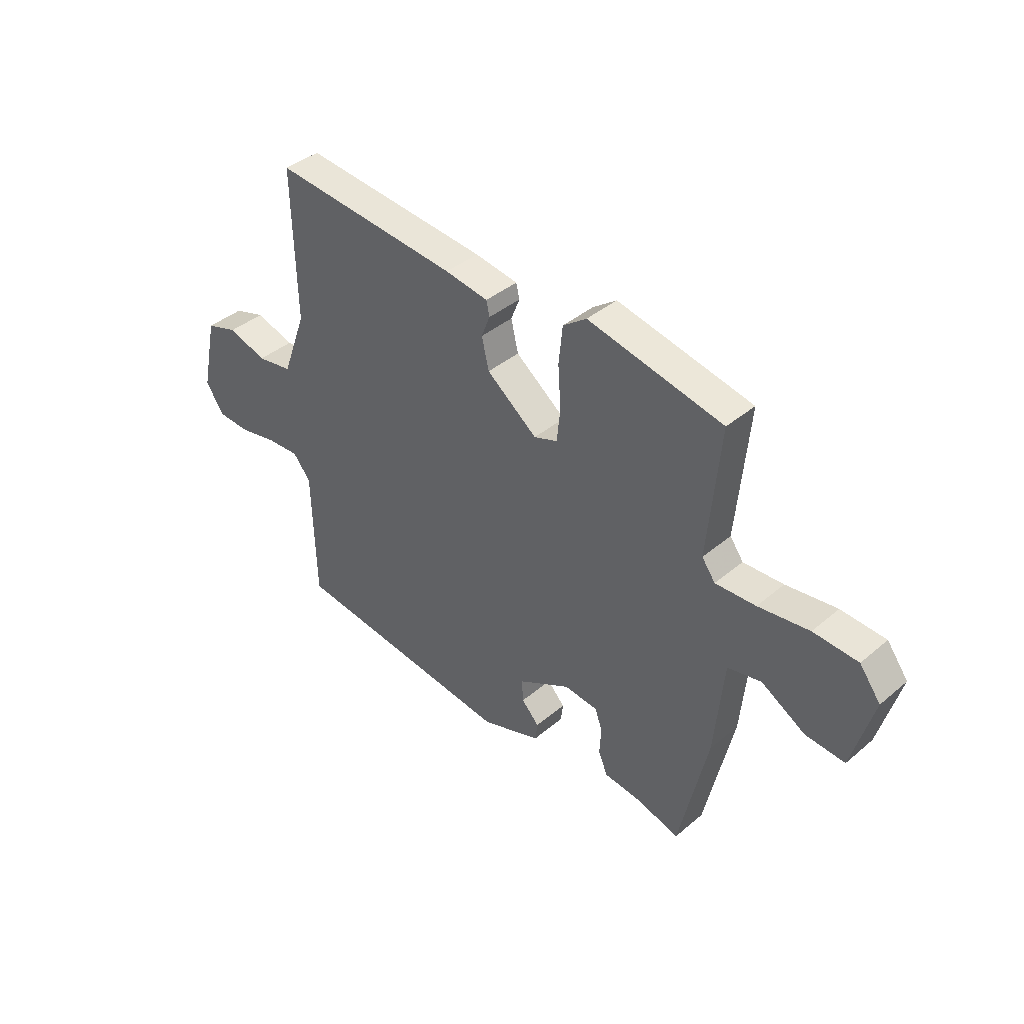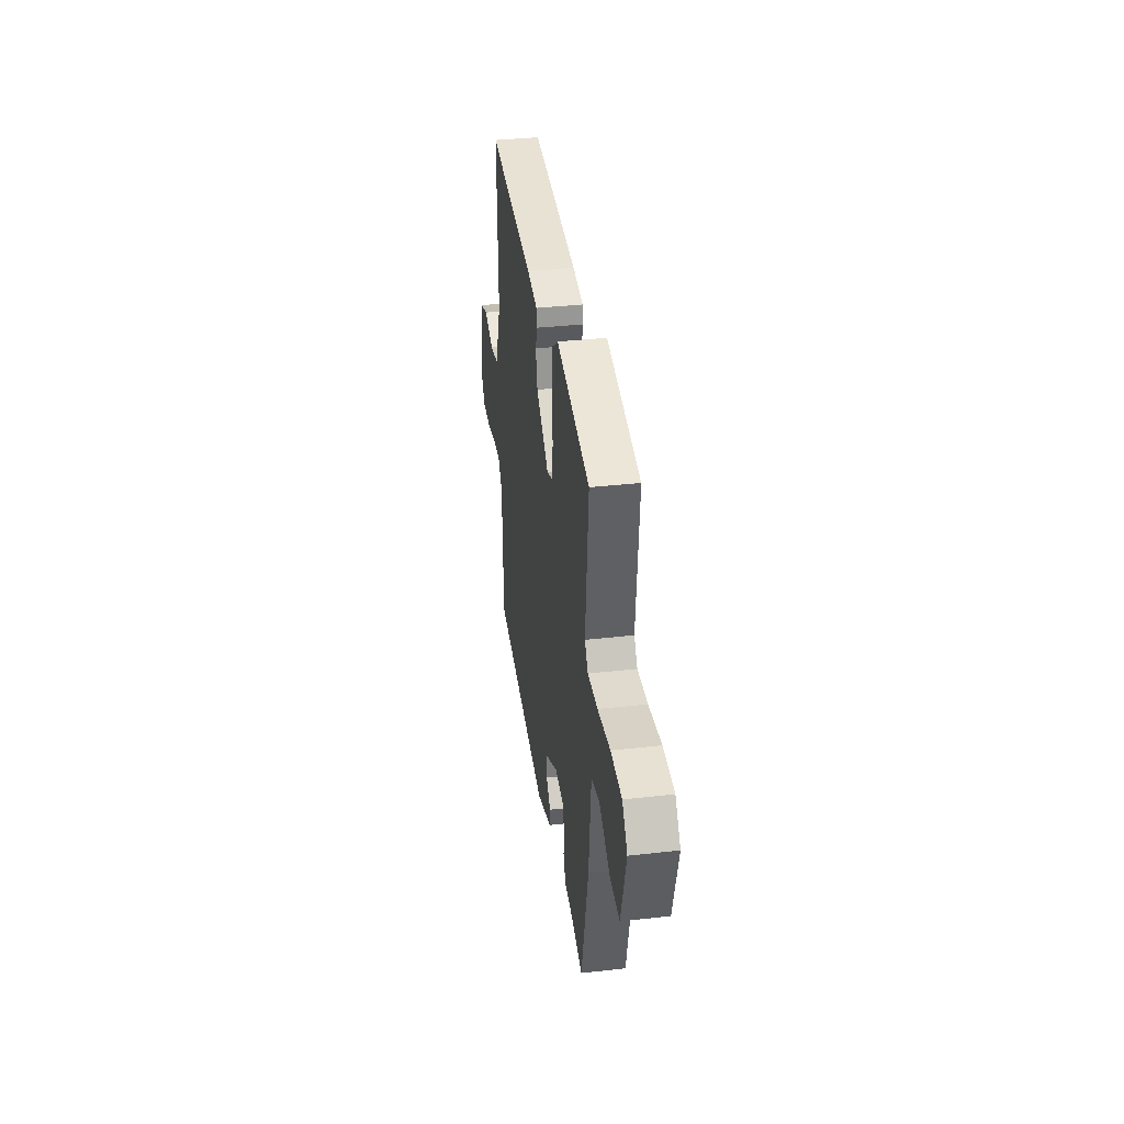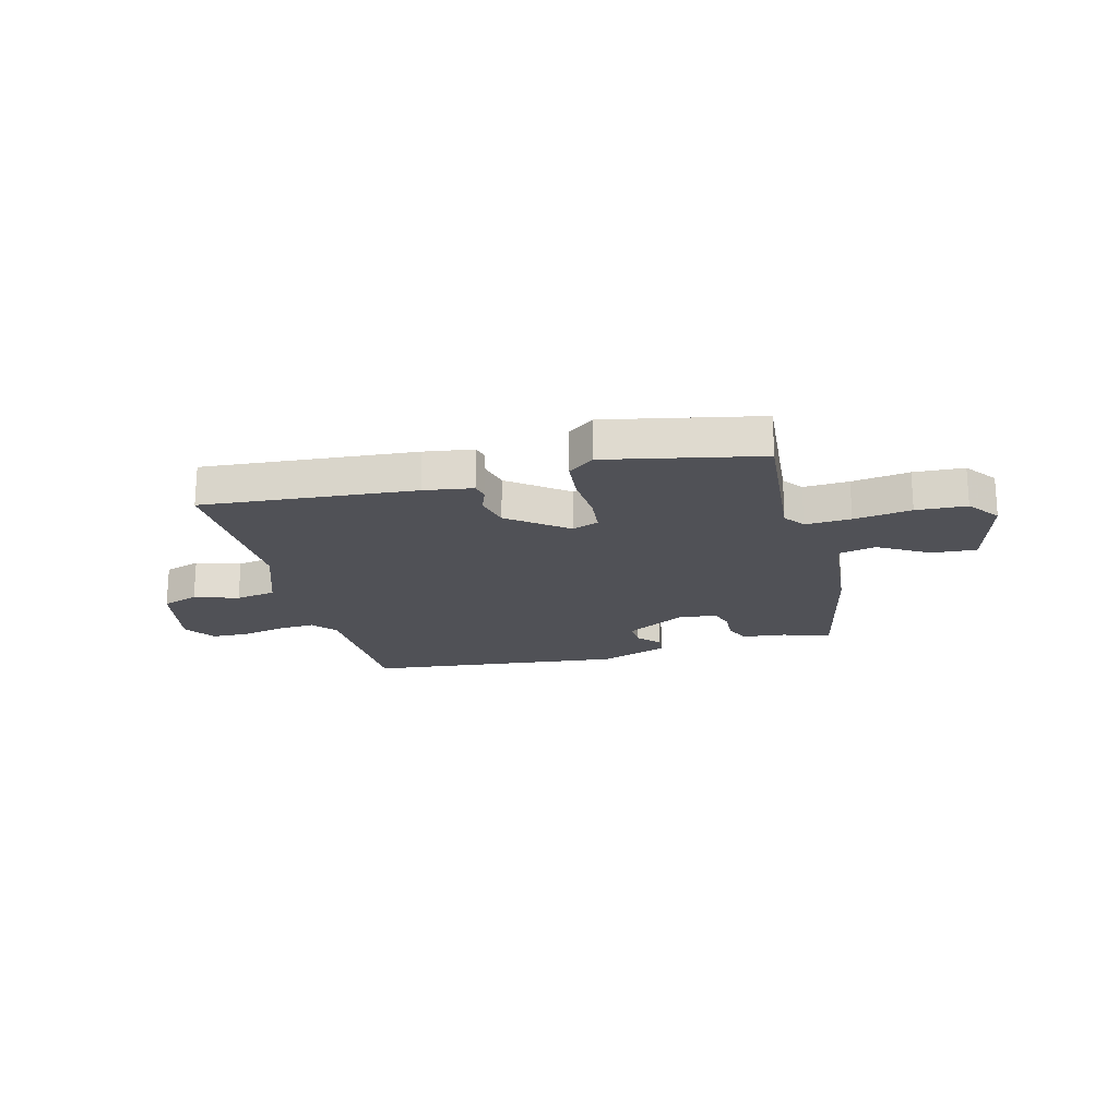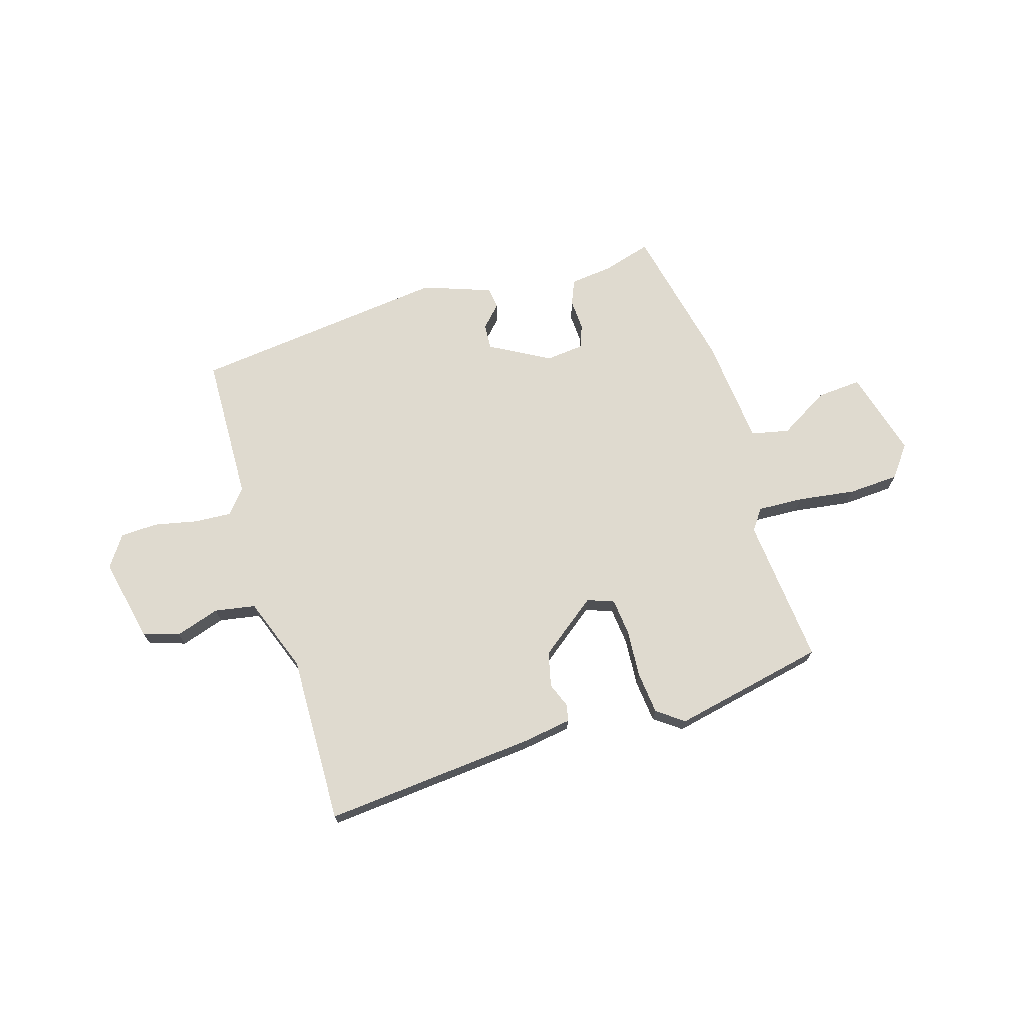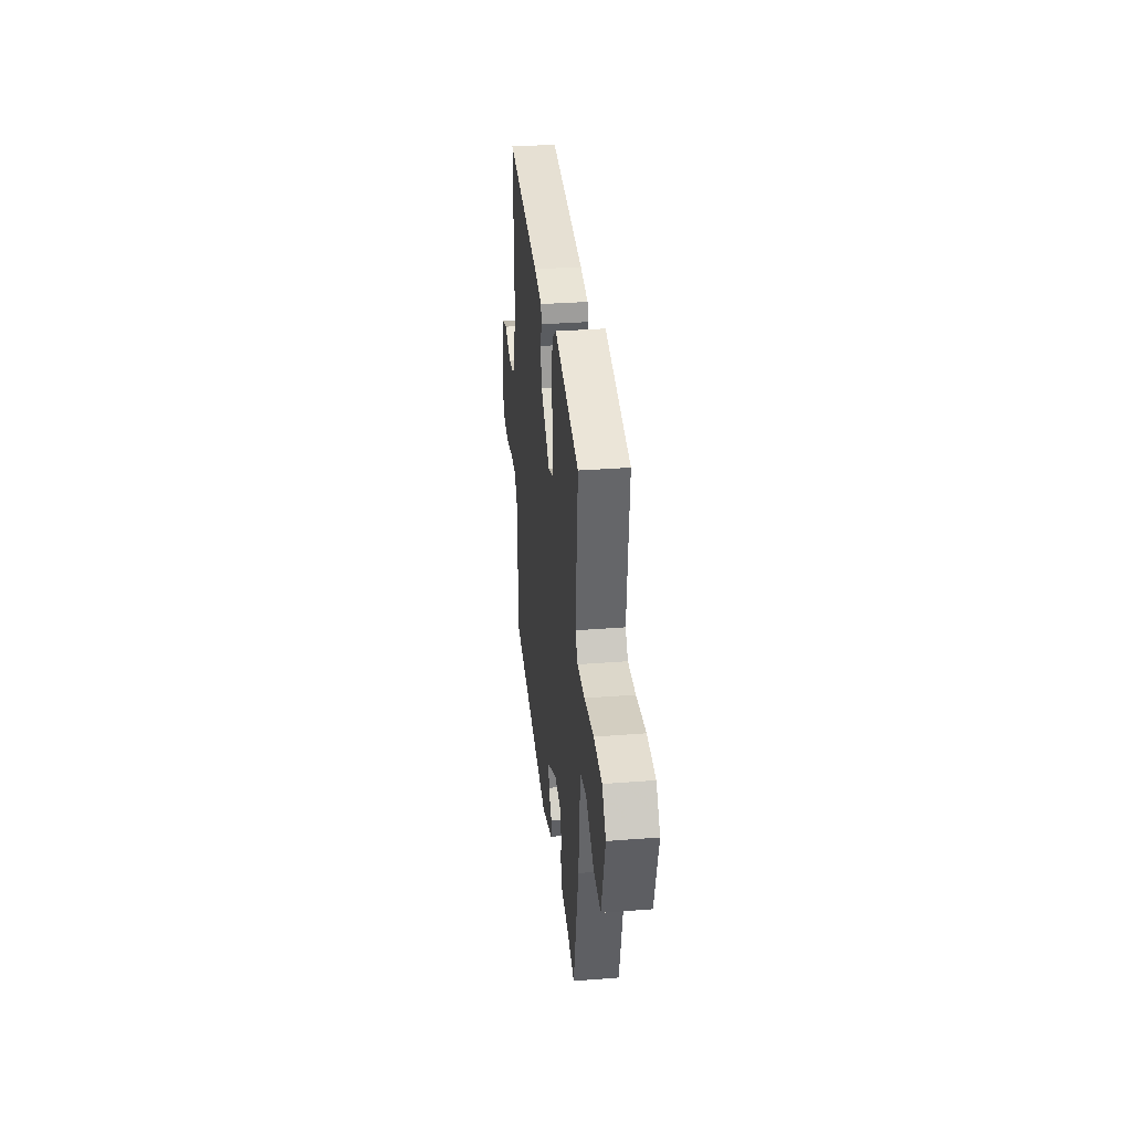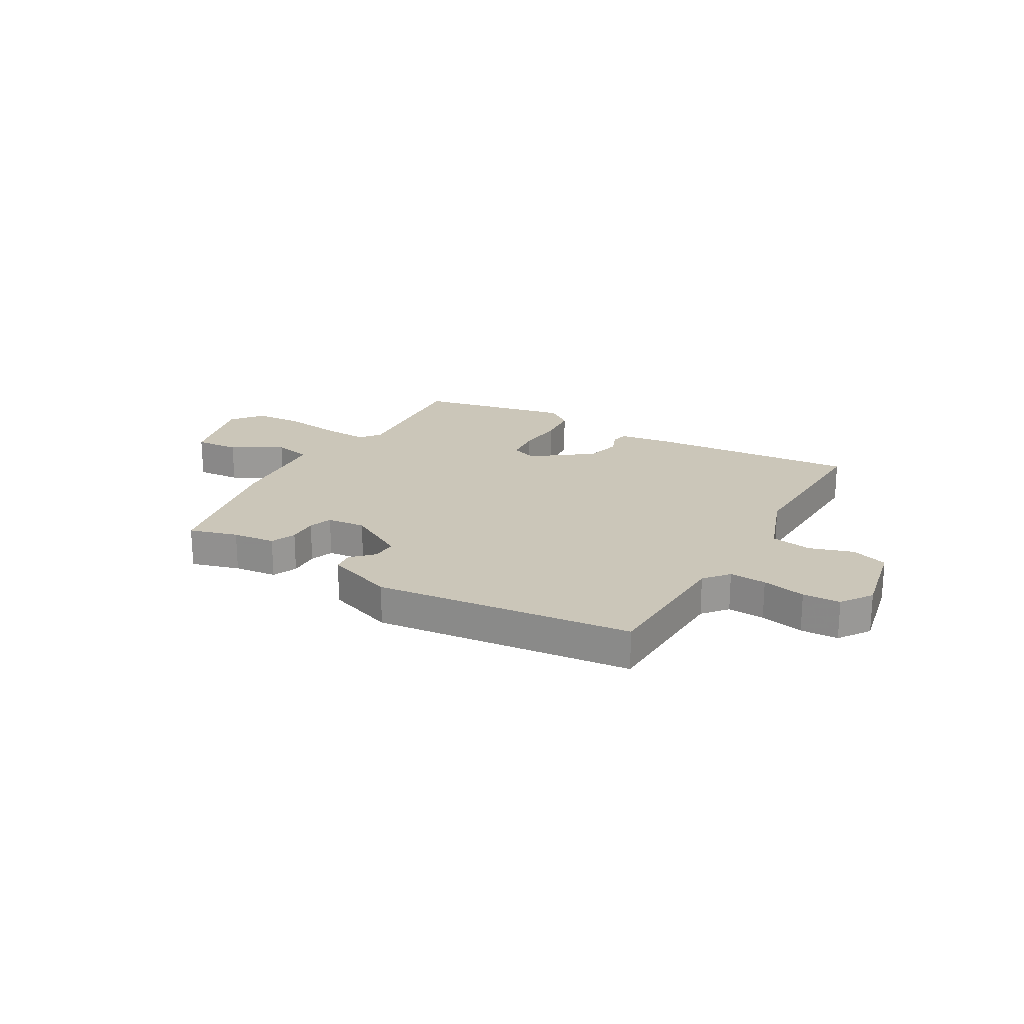
<metadata>
{"format":"obj","ext":"obj","renderer":"f3d","projection":"perspective","resolution":1024,"background":"white","views":[{"elev":39.8,"azim":43.9,"up":"+Z"},{"elev":35.6,"azim":81.5,"up":"+Z"},{"elev":-20.3,"azim":14.7,"up":"+Y"},{"elev":70.8,"azim":-16.9,"up":"+Y"},{"elev":33.2,"azim":83.9,"up":"+Z"},{"elev":21.0,"azim":-149.7,"up":"+Y"}]}
</metadata>
<code>
v -0.5 0.07 -0.478
v -0.507 0.07 -0.208
v -0.544 0.07 -0.163
v -0.612 0.07 -0.167
v -0.692 0.07 -0.184
v -0.761 0.07 -0.181
v -0.8 0.07 -0.124
v -0.767 0.07 0.03
v -0.7 0.07 0.052
v -0.619 0.07 0.026
v -0.544 0.07 0.039
v -0.493 0.07 0.177
v -0.5 0.07 0.488
v -0.109 0.07 0.454
v -0.019 0.07 0.44
v -0.012 0.07 0.41
v -0.03 0.07 0.364
v -0.015 0.07 0.3
v 0.091 0.07 0.219
v 0.14 0.07 0.237
v 0.147 0.07 0.305
v 0.141 0.07 0.393
v 0.149 0.07 0.471
v 0.198 0.07 0.507
v 0.48 0.07 0.448
v 0.455 0.07 0.176
v 0.483 0.07 0.138
v 0.567 0.07 0.142
v 0.673 0.07 0.157
v 0.766 0.07 0.152
v 0.81 0.07 0.094
v 0.766 0.07 -0.066
v 0.684 0.07 -0.06
v 0.592 0.07 -0.006
v 0.522 0.07 -0.021
v 0.503 0.07 -0.222
v 0.444 0.07 -0.49
v 0.355 0.07 -0.464
v 0.276 0.07 -0.455
v 0.257 0.07 -0.409
v 0.26 0.07 -0.352
v 0.245 0.07 -0.309
v 0.174 0.07 -0.302
v 0.064 0.07 -0.363
v 0.067 0.07 -0.41
v 0.104 0.07 -0.449
v 0.099 0.07 -0.488
v -0.027 0.07 -0.533
v -0.5 0 -0.478
v -0.507 0 -0.208
v -0.544 0 -0.163
v -0.612 0 -0.167
v -0.692 0 -0.184
v -0.761 0 -0.181
v -0.8 0 -0.124
v -0.767 0 0.03
v -0.7 0 0.052
v -0.619 0 0.026
v -0.544 0 0.039
v -0.493 0 0.177
v -0.5 0 0.488
v -0.109 0 0.454
v -0.019 0 0.44
v -0.012 0 0.41
v -0.03 0 0.364
v -0.015 0 0.3
v 0.091 0 0.219
v 0.14 0 0.237
v 0.147 0 0.305
v 0.141 0 0.393
v 0.149 0 0.471
v 0.198 0 0.507
v 0.48 0 0.448
v 0.455 0 0.176
v 0.483 0 0.138
v 0.567 0 0.142
v 0.673 0 0.157
v 0.766 0 0.152
v 0.81 0 0.094
v 0.766 0 -0.066
v 0.684 0 -0.06
v 0.592 0 -0.006
v 0.522 0 -0.021
v 0.503 0 -0.222
v 0.444 0 -0.49
v 0.355 0 -0.464
v 0.276 0 -0.455
v 0.257 0 -0.409
v 0.26 0 -0.352
v 0.245 0 -0.309
v 0.174 0 -0.302
v 0.064 0 -0.363
v 0.067 0 -0.41
v 0.104 0 -0.449
v 0.099 0 -0.488
v -0.027 0 -0.533
f 48 1 2
f 47 48 2
f 46 47 2
f 45 46 2
f 44 45 2 3
f 43 44 3
f 42 43 3
f 38 39 40 41
f 38 41 42
f 37 38 42
f 36 37 42
f 35 36 42
f 32 33 34
f 31 32 34
f 30 31 34
f 29 30 34
f 28 29 34
f 27 28 34 35
f 35 42 3
f 27 35 3
f 26 27 3
f 24 25 26
f 23 24 26
f 22 23 26
f 21 22 26
f 15 16 17
f 14 15 17
f 13 14 17
f 12 13 17
f 11 12 17 18
f 8 9 10
f 7 8 10
f 6 7 10
f 5 6 10
f 4 5 10
f 4 10 11
f 11 18 19
f 4 11 19
f 3 4 19
f 20 21 26
f 3 19 20 26
f 50 49 96
f 50 96 95
f 50 95 94
f 50 94 93
f 51 50 93 92
f 51 92 91
f 51 91 90
f 89 88 87 86
f 90 89 86
f 90 86 85
f 90 85 84
f 90 84 83
f 82 81 80
f 82 80 79
f 82 79 78
f 82 78 77
f 82 77 76
f 83 82 76 75
f 51 90 83
f 51 83 75
f 51 75 74
f 74 73 72
f 74 72 71
f 74 71 70
f 74 70 69
f 65 64 63
f 65 63 62
f 65 62 61
f 65 61 60
f 66 65 60 59
f 58 57 56
f 58 56 55
f 58 55 54
f 58 54 53
f 58 53 52
f 59 58 52
f 67 66 59
f 67 59 52
f 67 52 51
f 74 69 68
f 74 68 67 51
f 1 49 50 2
f 2 50 51 3
f 3 51 52 4
f 4 52 53 5
f 5 53 54 6
f 6 54 55 7
f 7 55 56 8
f 8 56 57 9
f 9 57 58 10
f 10 58 59 11
f 11 59 60 12
f 12 60 61 13
f 13 61 62 14
f 14 62 63 15
f 15 63 64 16
f 16 64 65 17
f 17 65 66 18
f 18 66 67 19
f 19 67 68 20
f 20 68 69 21
f 21 69 70 22
f 22 70 71 23
f 23 71 72 24
f 24 72 73 25
f 25 73 74 26
f 26 74 75 27
f 27 75 76 28
f 28 76 77 29
f 29 77 78 30
f 30 78 79 31
f 31 79 80 32
f 32 80 81 33
f 33 81 82 34
f 34 82 83 35
f 35 83 84 36
f 36 84 85 37
f 37 85 86 38
f 38 86 87 39
f 39 87 88 40
f 40 88 89 41
f 41 89 90 42
f 42 90 91 43
f 43 91 92 44
f 44 92 93 45
f 45 93 94 46
f 46 94 95 47
f 47 95 96 48
f 48 96 49 1

</code>
